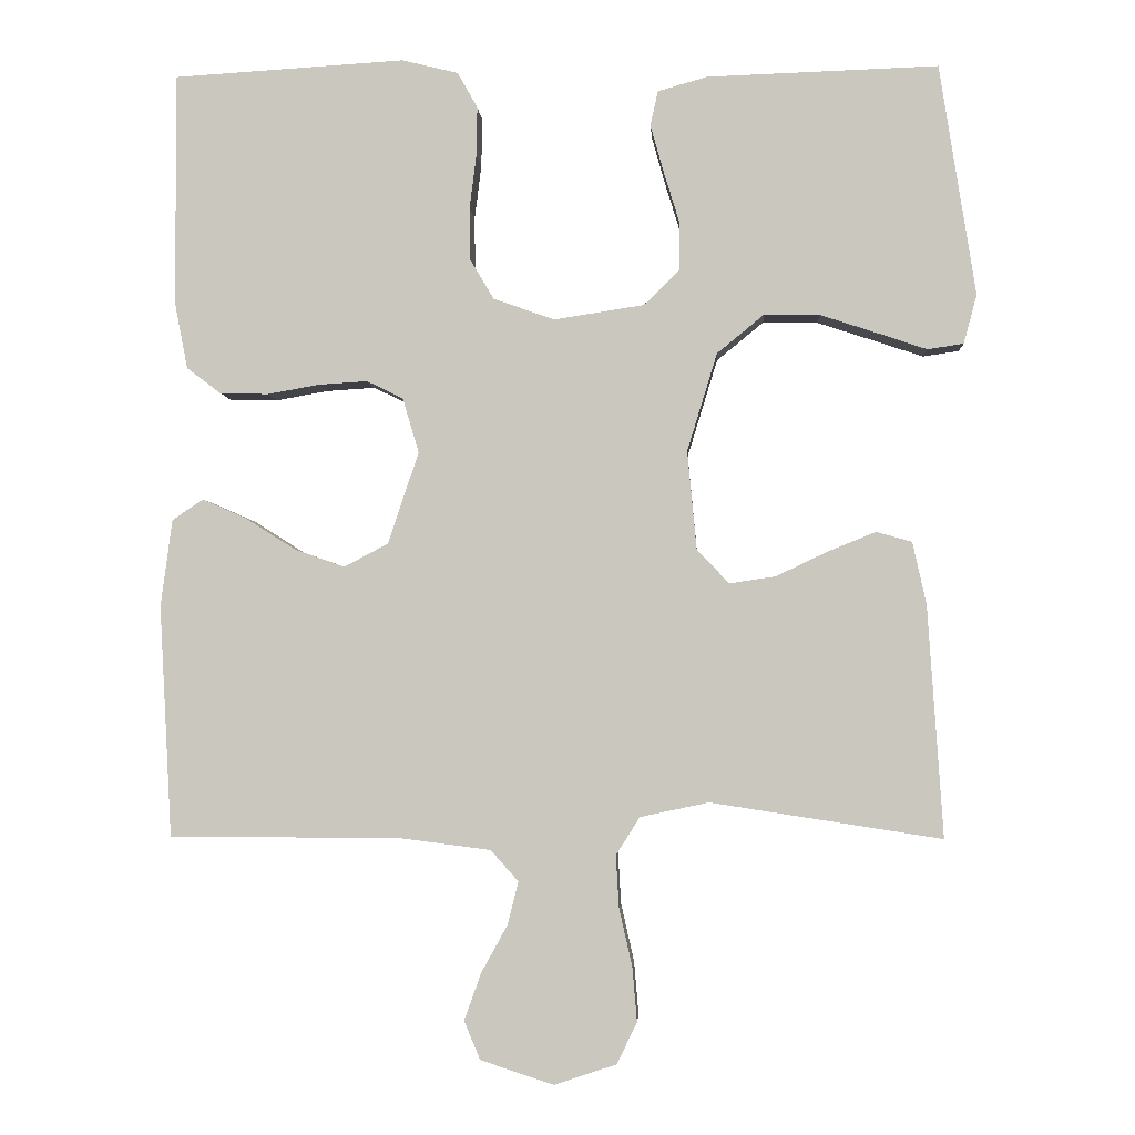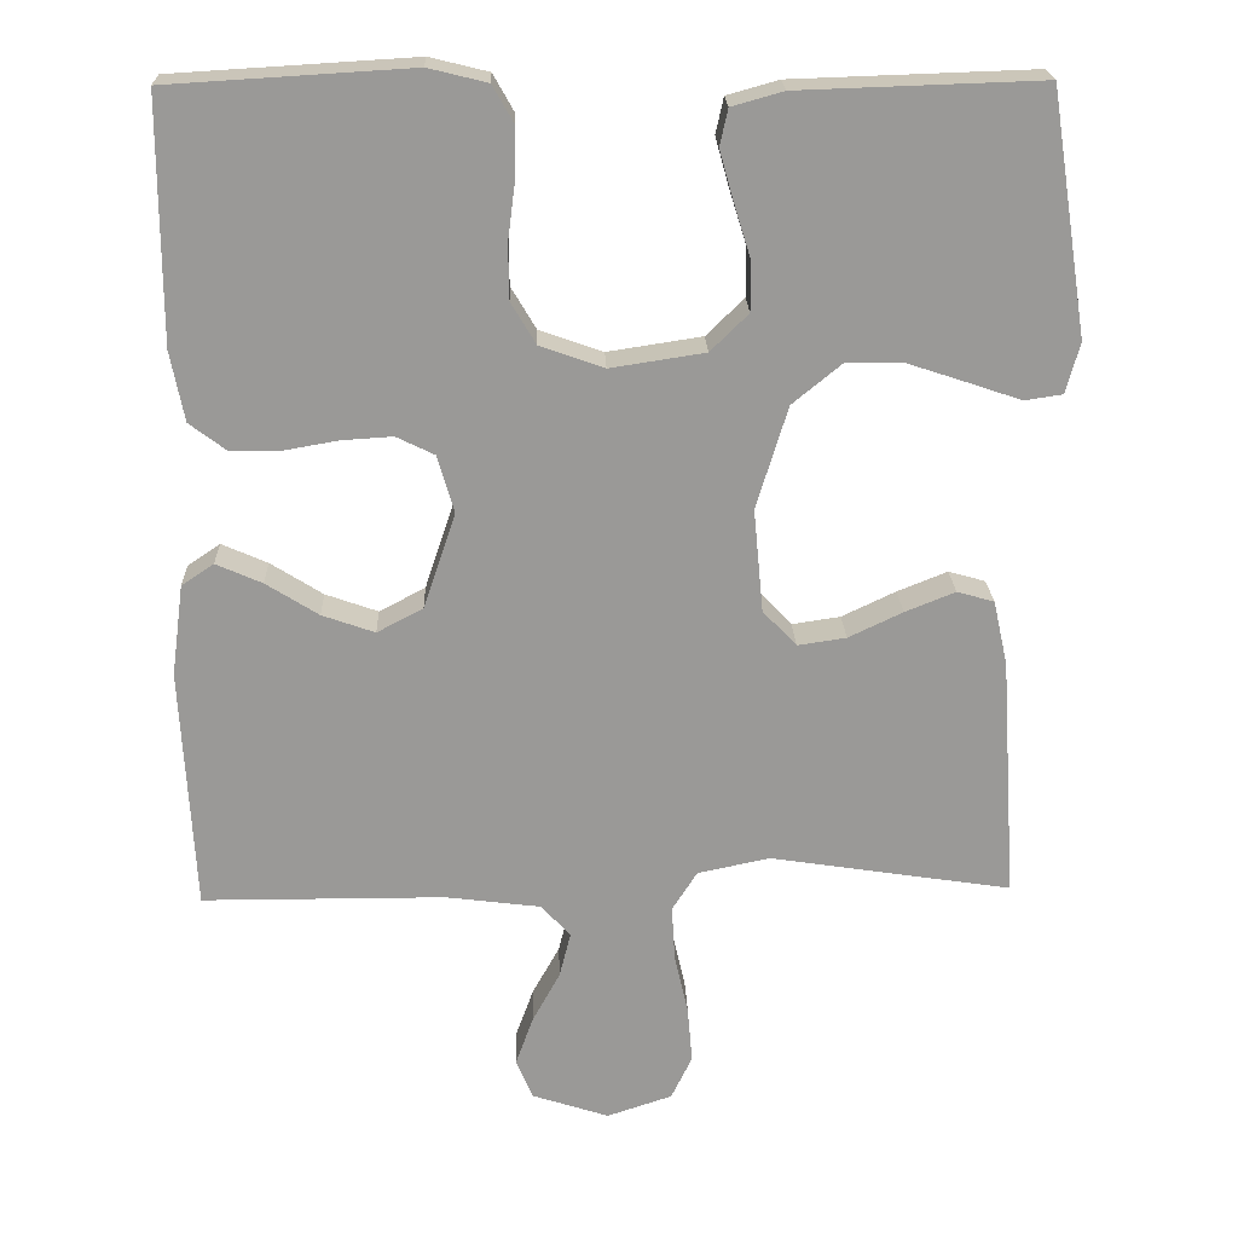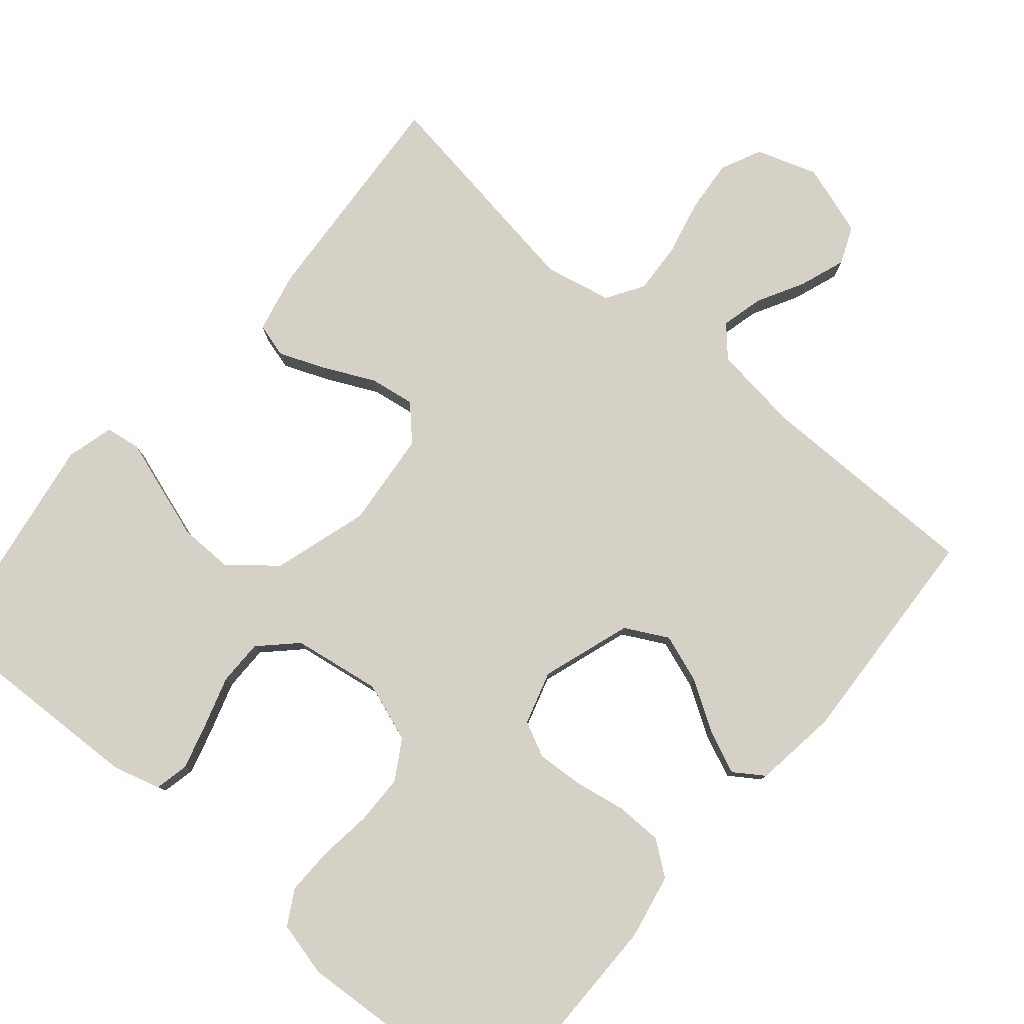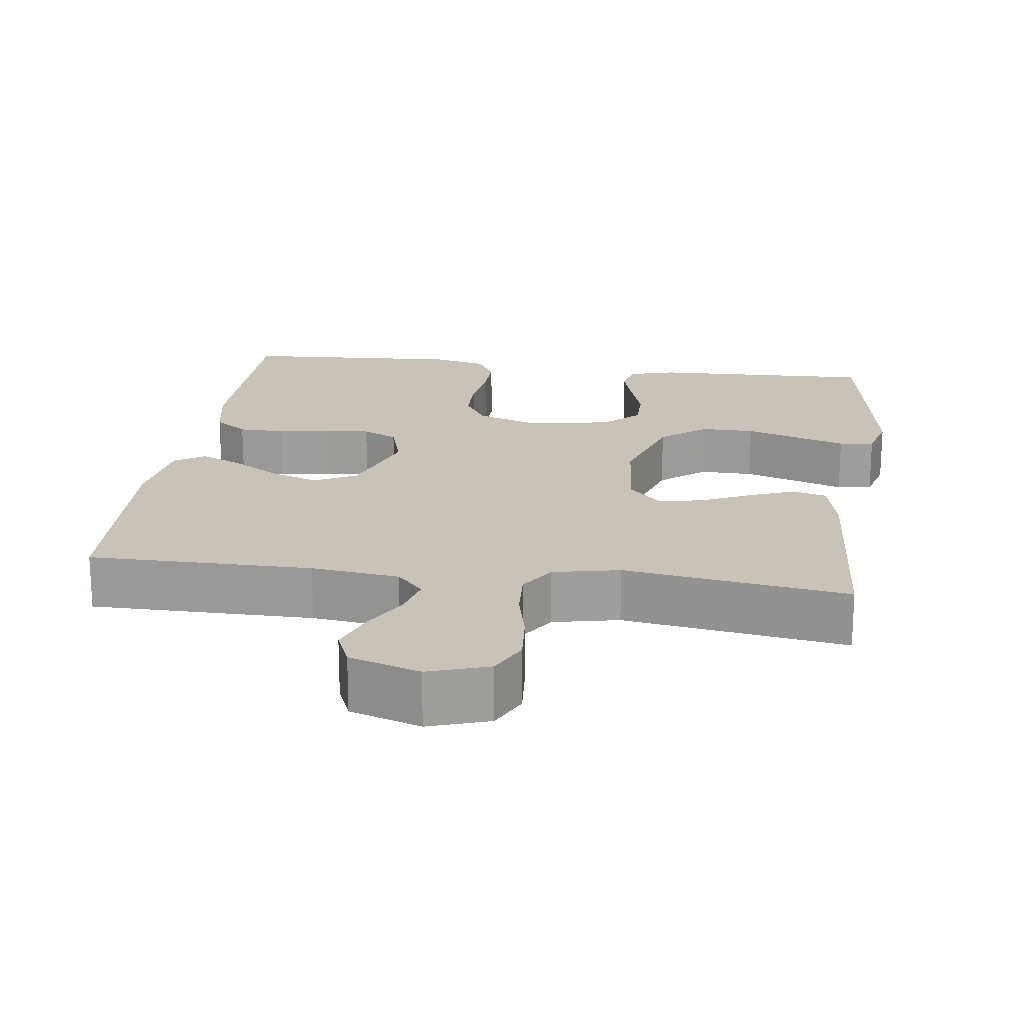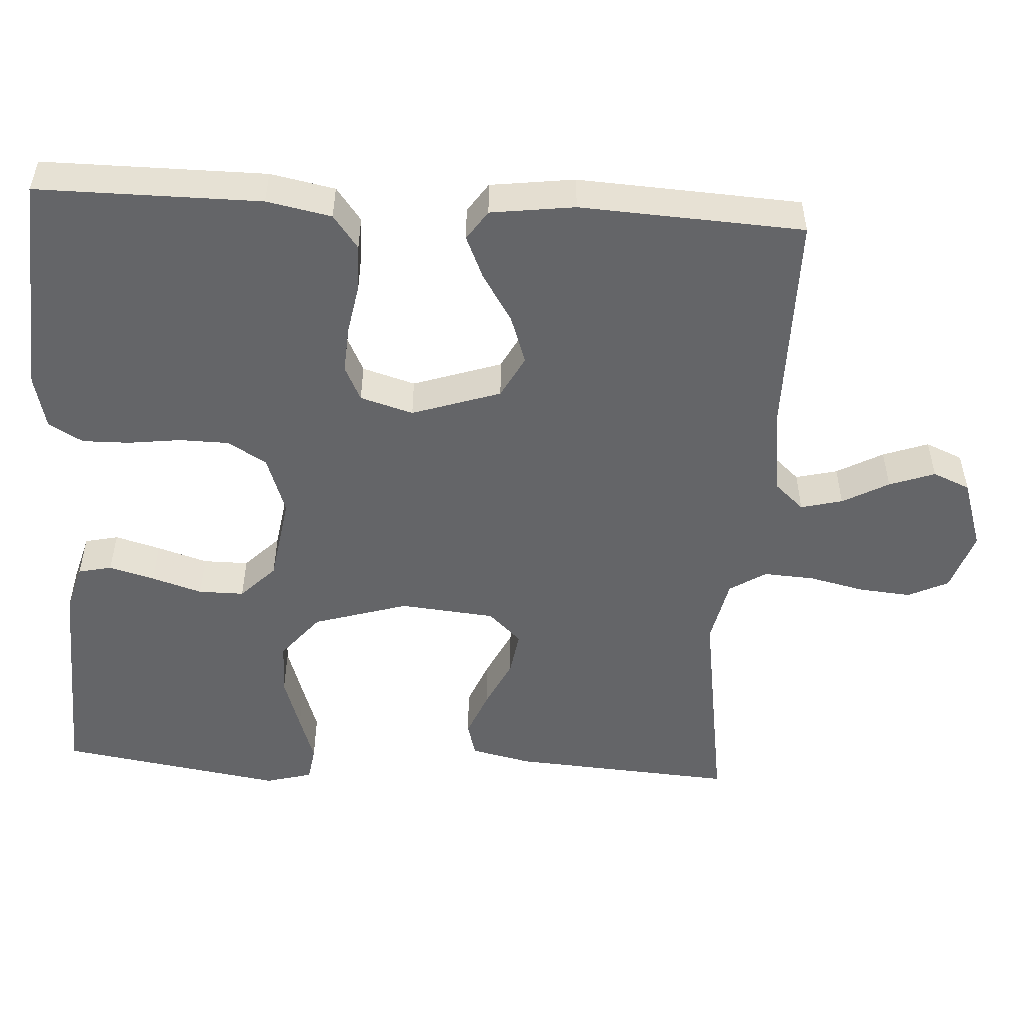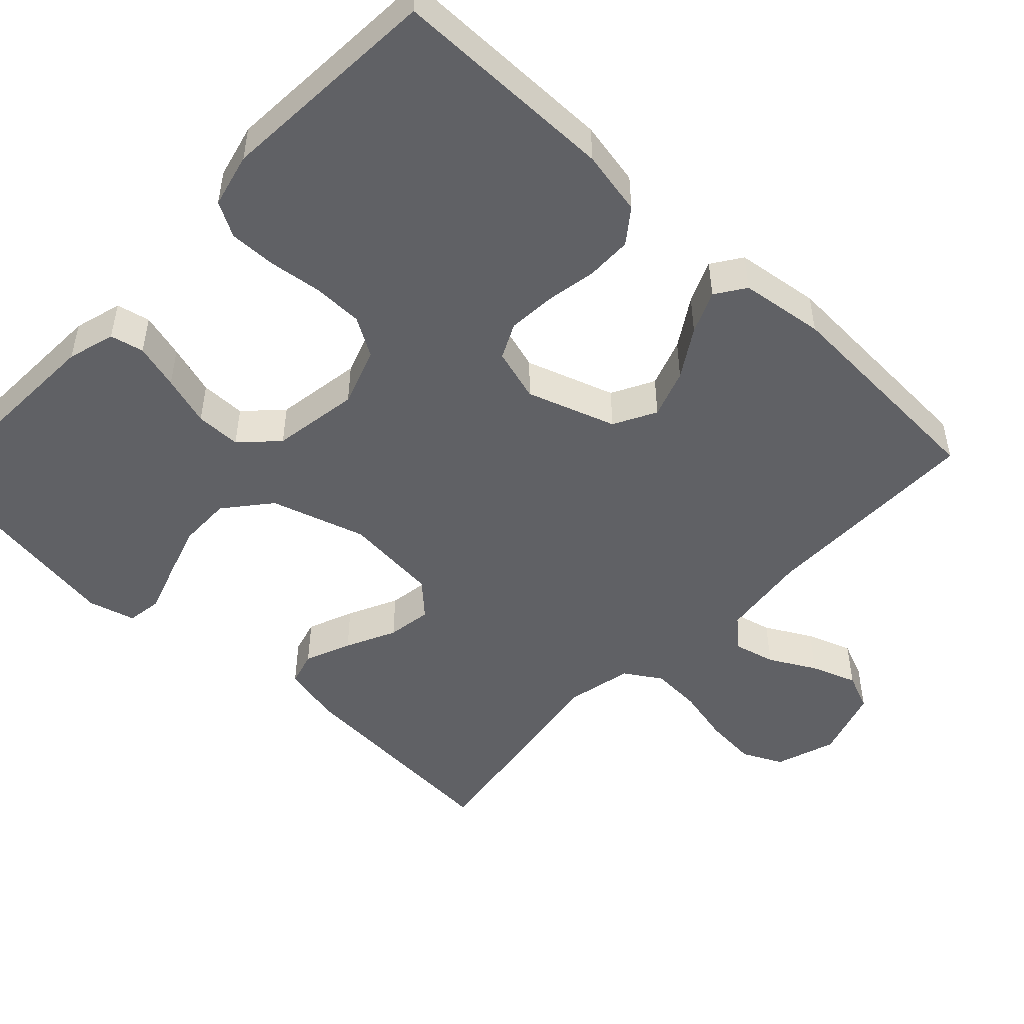
<metadata>
{"format":"obj","ext":"obj","renderer":"f3d","projection":"perspective","resolution":1024,"background":"white","views":[{"elev":-2.9,"azim":-176.6,"up":"+Z"},{"elev":21.2,"azim":178.1,"up":"+Z"},{"elev":79.4,"azim":40.2,"up":"+Y"},{"elev":19.4,"azim":-172.3,"up":"+Y"},{"elev":-51.6,"azim":86.5,"up":"+Y"},{"elev":-49.2,"azim":46.6,"up":"+Y"}]}
</metadata>
<code>
v 0.5 0.07 -0.5
v 0.2 0.07 -0.501
v 0.082 0.07 -0.516
v 0.046 0.07 -0.556
v 0.06 0.07 -0.612
v 0.094 0.07 -0.674
v 0.116 0.07 -0.735
v 0.095 0.07 -0.785
v 0 0.07 -0.816
v -0.081 0.07 -0.789
v -0.107 0.07 -0.735
v -0.101 0.07 -0.665
v -0.084 0.07 -0.59
v -0.08 0.07 -0.522
v -0.111 0.07 -0.473
v -0.2 0.07 -0.454
v -0.5 0.07 -0.5
v -0.48 0.07 -0.2
v -0.462 0.07 -0.119
v -0.416 0.07 -0.106
v -0.354 0.07 -0.131
v -0.287 0.07 -0.163
v -0.227 0.07 -0.172
v -0.185 0.07 -0.128
v -0.173 0.07 0
v -0.212 0.07 0.127
v -0.273 0.07 0.177
v -0.345 0.07 0.176
v -0.418 0.07 0.152
v -0.483 0.07 0.13
v -0.53 0.07 0.137
v -0.547 0.07 0.2
v -0.5 0.07 0.5
v -0.2 0.07 0.49
v -0.136 0.07 0.472
v -0.126 0.07 0.427
v -0.143 0.07 0.366
v -0.164 0.07 0.298
v -0.164 0.07 0.237
v -0.117 0.07 0.191
v 0 0.07 0.173
v 0.079 0.07 0.201
v 0.11 0.07 0.253
v 0.111 0.07 0.32
v 0.102 0.07 0.391
v 0.101 0.07 0.454
v 0.127 0.07 0.5
v 0.2 0.07 0.518
v 0.5 0.07 0.5
v 0.5 0.07 0.2
v 0.483 0.07 0.113
v 0.438 0.07 0.079
v 0.376 0.07 0.078
v 0.308 0.07 0.09
v 0.245 0.07 0.094
v 0.198 0.07 0.071
v 0.177 0.07 0
v 0.217 0.07 -0.119
v 0.274 0.07 -0.149
v 0.339 0.07 -0.126
v 0.404 0.07 -0.085
v 0.461 0.07 -0.06
v 0.501 0.07 -0.087
v 0.516 0.07 -0.2
v 0.5 0 -0.5
v 0.2 0 -0.501
v 0.082 0 -0.516
v 0.046 0 -0.556
v 0.06 0 -0.612
v 0.094 0 -0.674
v 0.116 0 -0.735
v 0.095 0 -0.785
v 0 0 -0.816
v -0.081 0 -0.789
v -0.107 0 -0.735
v -0.101 0 -0.665
v -0.084 0 -0.59
v -0.08 0 -0.522
v -0.111 0 -0.473
v -0.2 0 -0.454
v -0.5 0 -0.5
v -0.48 0 -0.2
v -0.462 0 -0.119
v -0.416 0 -0.106
v -0.354 0 -0.131
v -0.287 0 -0.163
v -0.227 0 -0.172
v -0.185 0 -0.128
v -0.173 0 0
v -0.212 0 0.127
v -0.273 0 0.177
v -0.345 0 0.176
v -0.418 0 0.152
v -0.483 0 0.13
v -0.53 0 0.137
v -0.547 0 0.2
v -0.5 0 0.5
v -0.2 0 0.49
v -0.136 0 0.472
v -0.126 0 0.427
v -0.143 0 0.366
v -0.164 0 0.298
v -0.164 0 0.237
v -0.117 0 0.191
v 0 0 0.173
v 0.079 0 0.201
v 0.11 0 0.253
v 0.111 0 0.32
v 0.102 0 0.391
v 0.101 0 0.454
v 0.127 0 0.5
v 0.2 0 0.518
v 0.5 0 0.5
v 0.5 0 0.2
v 0.483 0 0.113
v 0.438 0 0.079
v 0.376 0 0.078
v 0.308 0 0.09
v 0.245 0 0.094
v 0.198 0 0.071
v 0.177 0 0
v 0.217 0 -0.119
v 0.274 0 -0.149
v 0.339 0 -0.126
v 0.404 0 -0.085
v 0.461 0 -0.06
v 0.501 0 -0.087
v 0.516 0 -0.2
f 64 1 2
f 63 64 2
f 62 63 2
f 61 62 2
f 60 61 2
f 59 60 2 3
f 58 59 3 4
f 57 58 4
f 52 53 54
f 51 52 54
f 50 51 54
f 49 50 54
f 48 49 54
f 47 48 54
f 46 47 54
f 45 46 54
f 44 45 54
f 43 44 54 55
f 42 43 55 56
f 36 37 38
f 35 36 38
f 34 35 38
f 33 34 38
f 32 33 38
f 31 32 38
f 30 31 38
f 29 30 38
f 28 29 38 39
f 27 28 39 40
f 20 21 22
f 19 20 22
f 18 19 22
f 17 18 22
f 16 17 22
f 15 16 22 23
f 14 15 23 24
f 11 12 13
f 10 11 13
f 9 10 13
f 8 9 13
f 7 8 13
f 6 7 13
f 5 6 13
f 4 5 13 14
f 14 24 25
f 4 14 25
f 57 4 25
f 56 57 25
f 42 56 25
f 41 42 25
f 26 27 40 41
f 25 26 41
f 66 65 128
f 66 128 127
f 66 127 126
f 66 126 125
f 66 125 124
f 67 66 124 123
f 68 67 123 122
f 68 122 121
f 118 117 116
f 118 116 115
f 118 115 114
f 118 114 113
f 118 113 112
f 118 112 111
f 118 111 110
f 118 110 109
f 118 109 108
f 119 118 108 107
f 120 119 107 106
f 102 101 100
f 102 100 99
f 102 99 98
f 102 98 97
f 102 97 96
f 102 96 95
f 102 95 94
f 102 94 93
f 103 102 93 92
f 104 103 92 91
f 86 85 84
f 86 84 83
f 86 83 82
f 86 82 81
f 86 81 80
f 87 86 80 79
f 88 87 79 78
f 77 76 75
f 77 75 74
f 77 74 73
f 77 73 72
f 77 72 71
f 77 71 70
f 77 70 69
f 78 77 69 68
f 89 88 78
f 89 78 68
f 89 68 121
f 89 121 120
f 89 120 106
f 89 106 105
f 105 104 91 90
f 105 90 89
f 1 65 66 2
f 2 66 67 3
f 3 67 68 4
f 4 68 69 5
f 5 69 70 6
f 6 70 71 7
f 7 71 72 8
f 8 72 73 9
f 9 73 74 10
f 10 74 75 11
f 11 75 76 12
f 12 76 77 13
f 13 77 78 14
f 14 78 79 15
f 15 79 80 16
f 16 80 81 17
f 17 81 82 18
f 18 82 83 19
f 19 83 84 20
f 20 84 85 21
f 21 85 86 22
f 22 86 87 23
f 23 87 88 24
f 24 88 89 25
f 25 89 90 26
f 26 90 91 27
f 27 91 92 28
f 28 92 93 29
f 29 93 94 30
f 30 94 95 31
f 31 95 96 32
f 32 96 97 33
f 33 97 98 34
f 34 98 99 35
f 35 99 100 36
f 36 100 101 37
f 37 101 102 38
f 38 102 103 39
f 39 103 104 40
f 40 104 105 41
f 41 105 106 42
f 42 106 107 43
f 43 107 108 44
f 44 108 109 45
f 45 109 110 46
f 46 110 111 47
f 47 111 112 48
f 48 112 113 49
f 49 113 114 50
f 50 114 115 51
f 51 115 116 52
f 52 116 117 53
f 53 117 118 54
f 54 118 119 55
f 55 119 120 56
f 56 120 121 57
f 57 121 122 58
f 58 122 123 59
f 59 123 124 60
f 60 124 125 61
f 61 125 126 62
f 62 126 127 63
f 63 127 128 64
f 64 128 65 1

</code>
